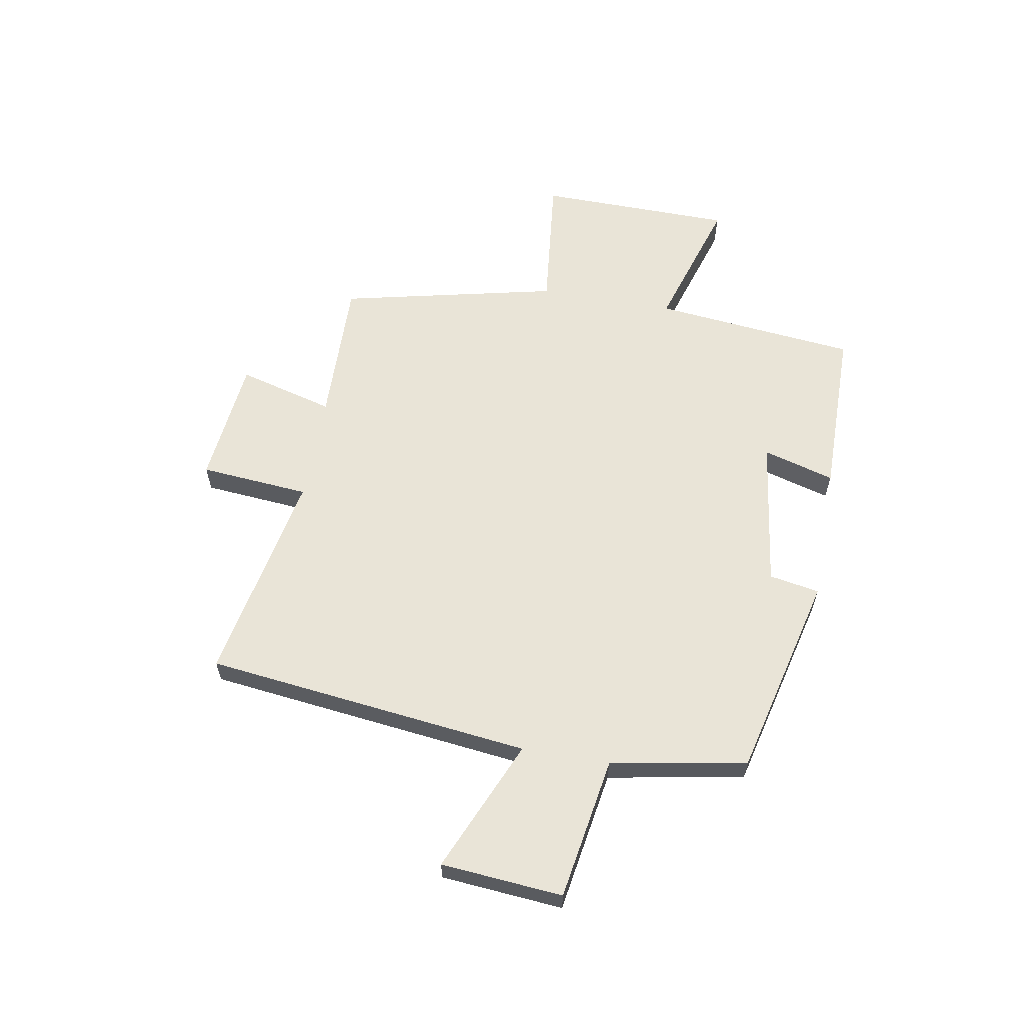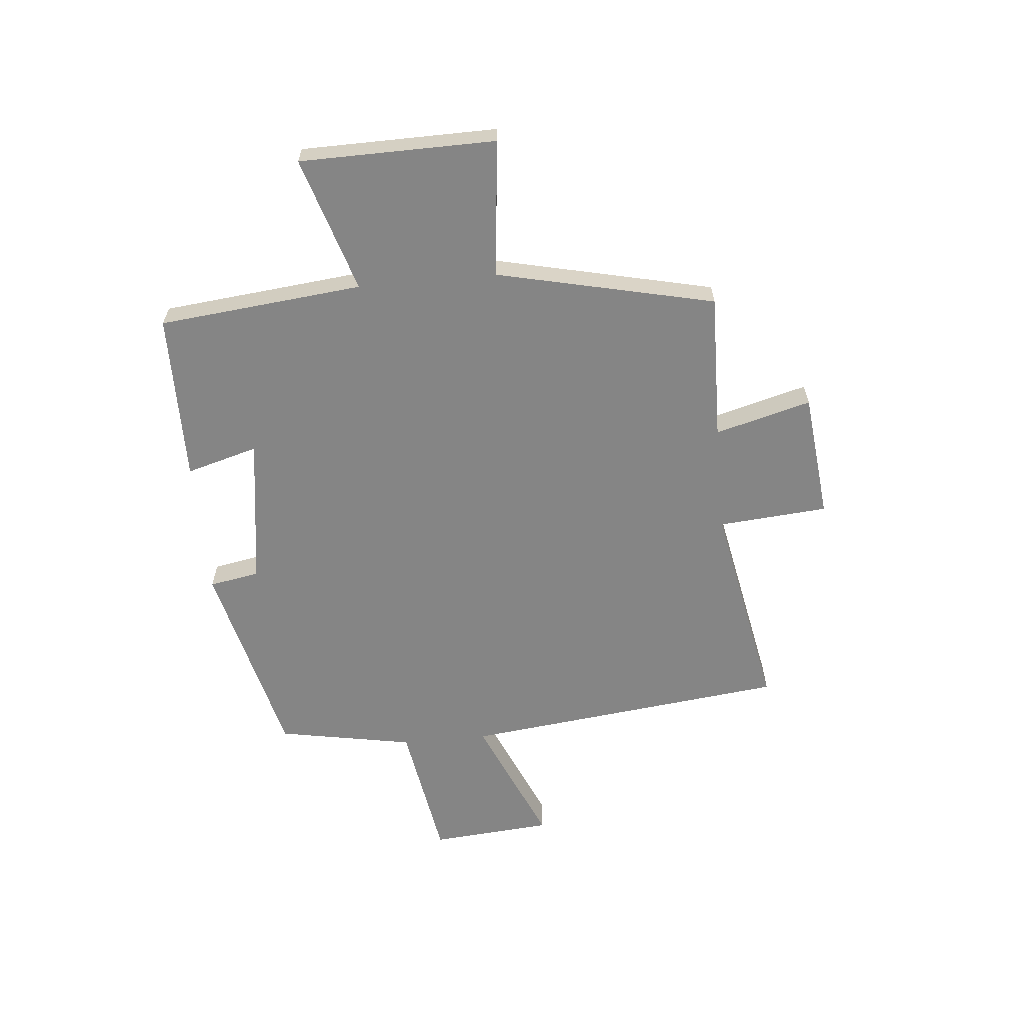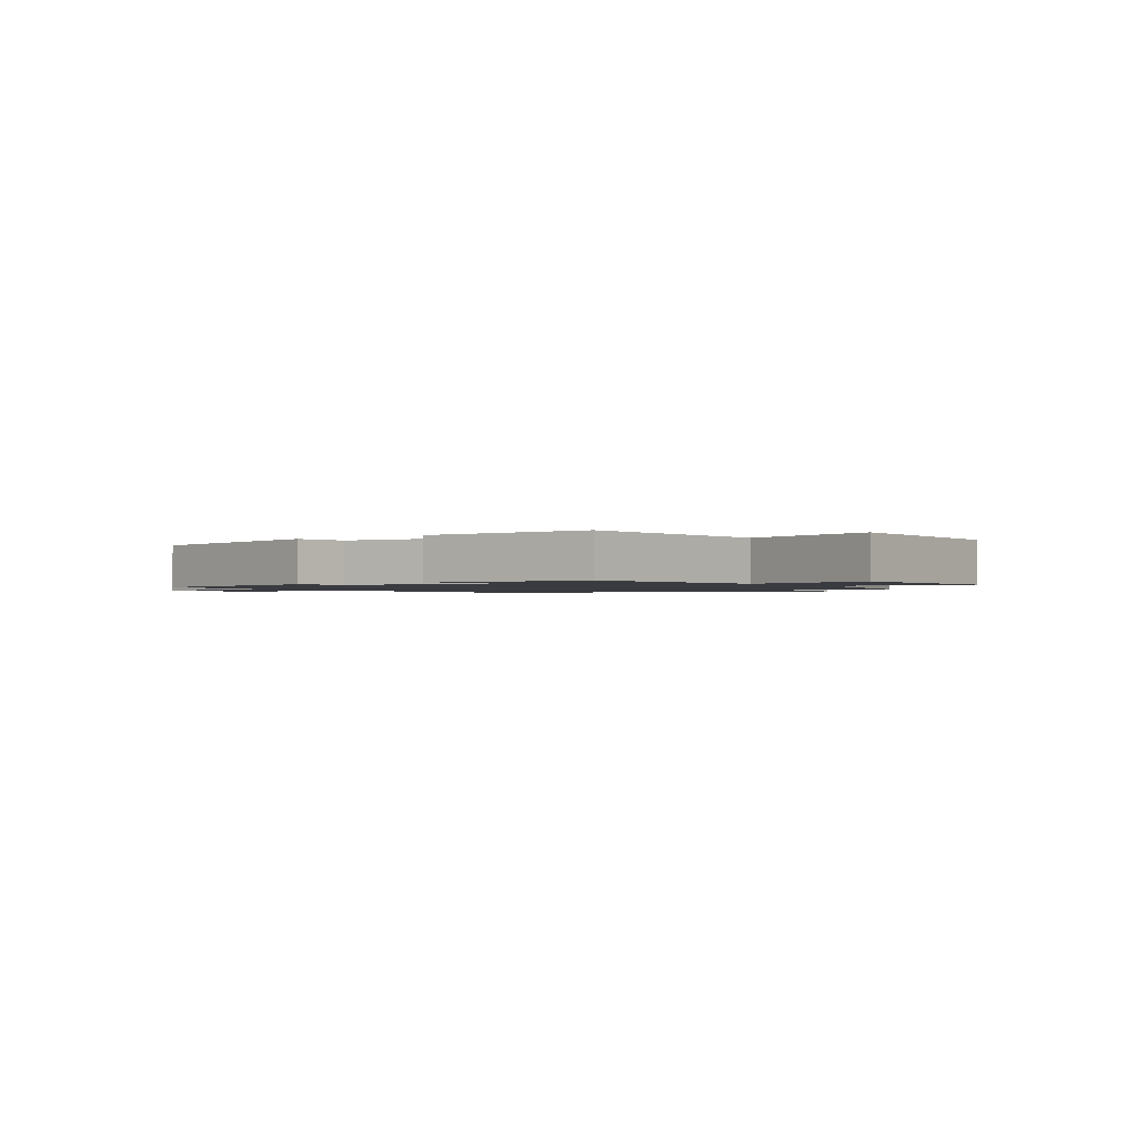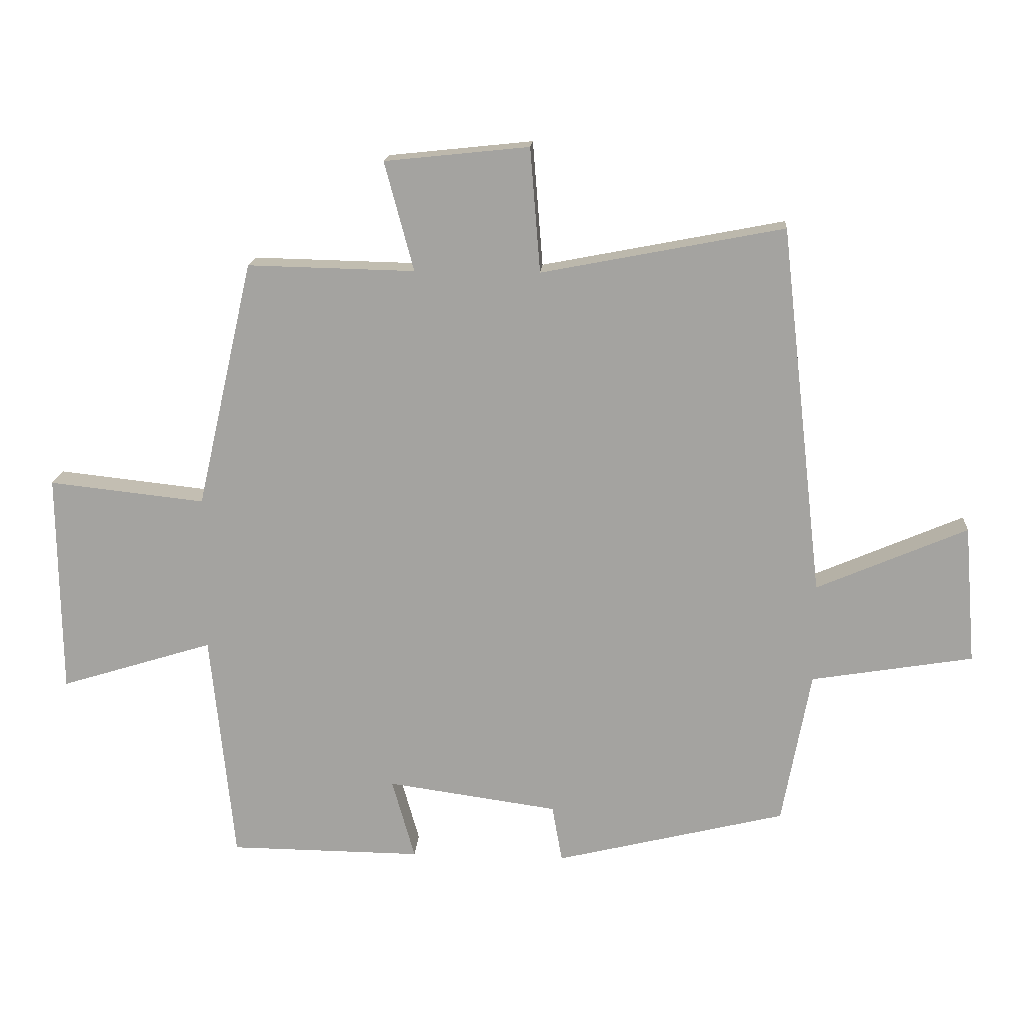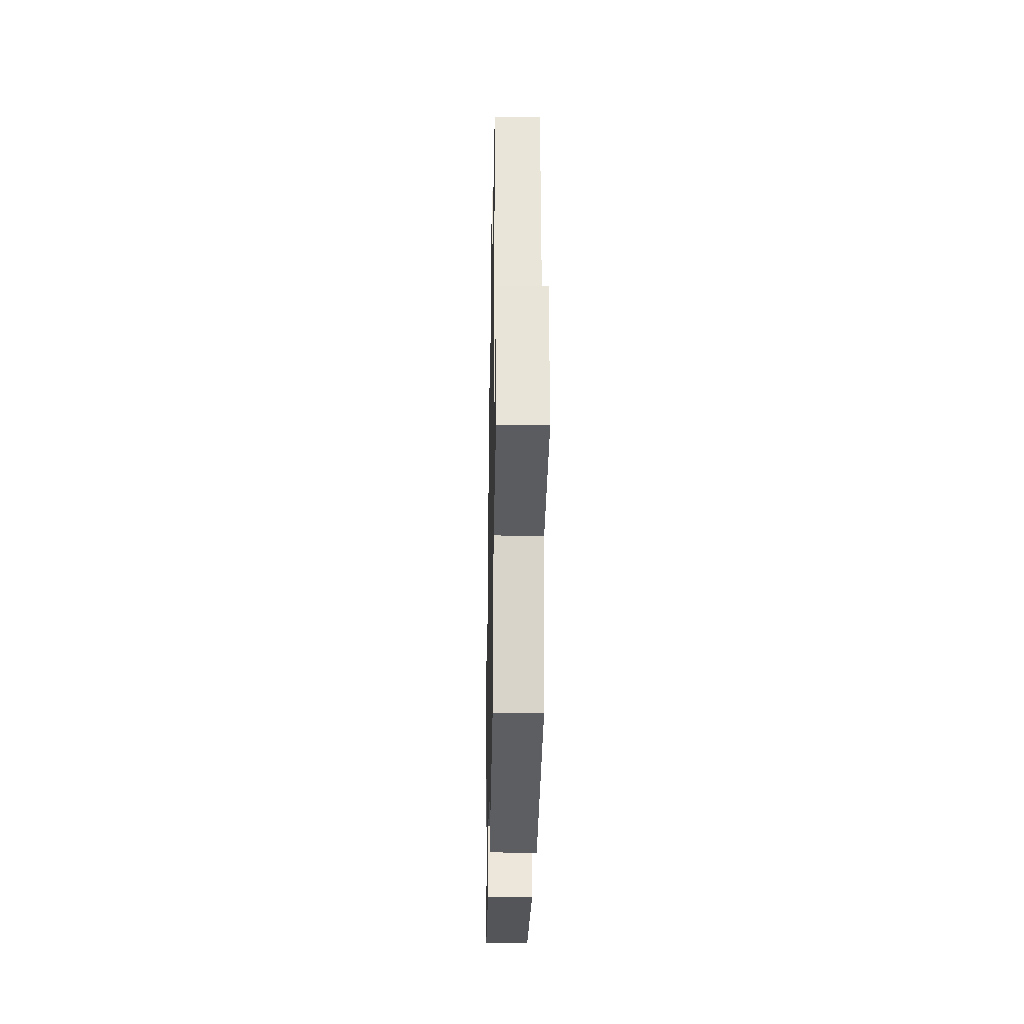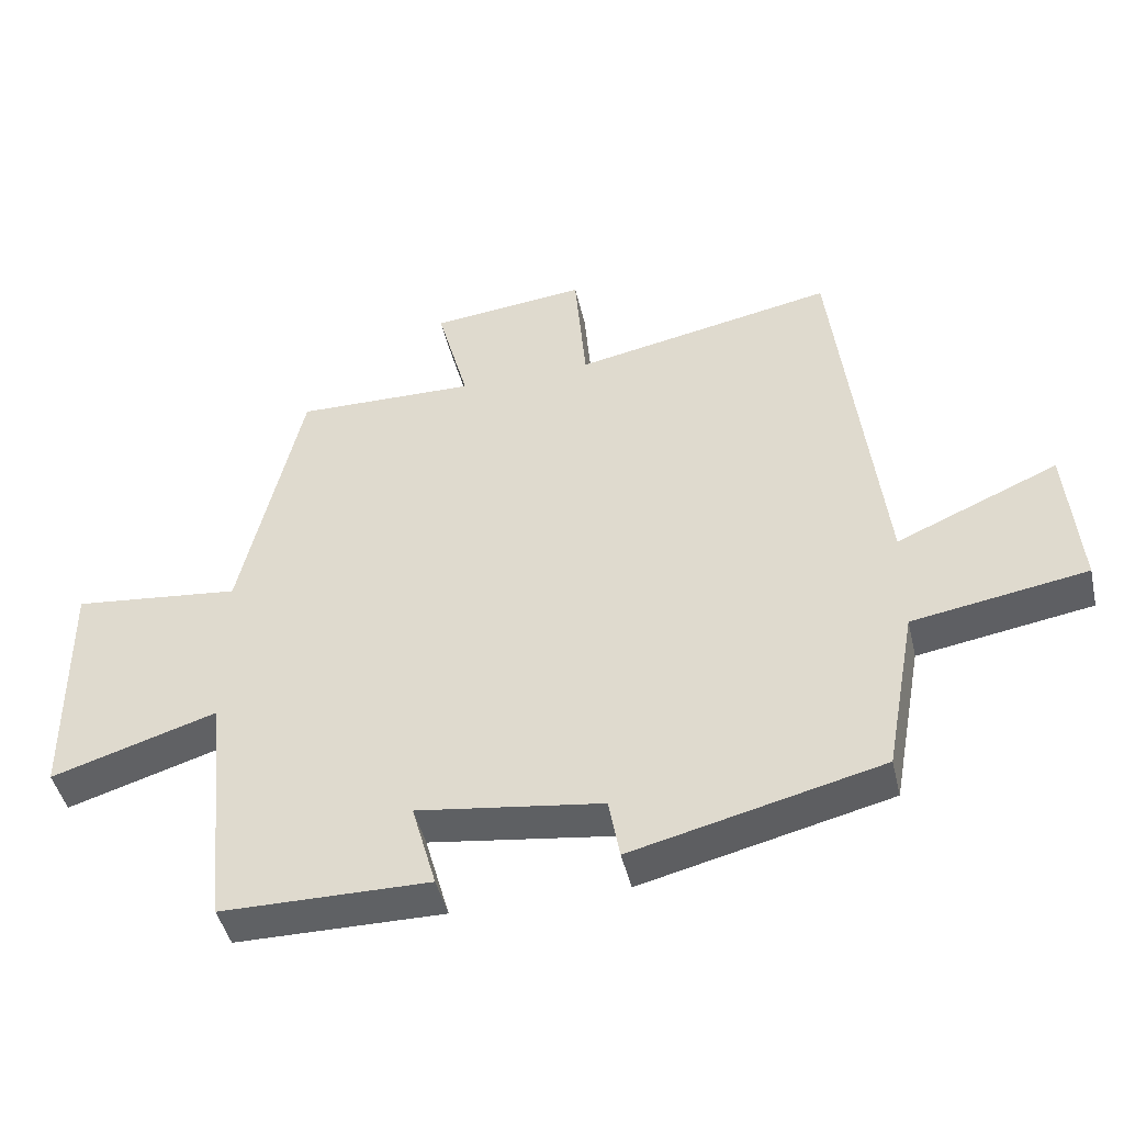
<metadata>
{"format":"obj","ext":"obj","renderer":"f3d","projection":"perspective","resolution":1024,"background":"white","views":[{"elev":60.8,"azim":100.1,"up":"+Y"},{"elev":-61.7,"azim":-84.6,"up":"+Y"},{"elev":-1.4,"azim":-144.5,"up":"+Y"},{"elev":16.4,"azim":3.9,"up":"+Z"},{"elev":-24.8,"azim":88.9,"up":"+Z"},{"elev":-45.5,"azim":13.0,"up":"+Z"}]}
</metadata>
<code>
v -0.463 0.07 -0.497
v -0.5 0.07 -0.132
v -0.742 0.07 -0.207
v -0.746 0.07 0.143
v -0.5 0.07 0.116
v -0.411 0.07 0.506
v -0.147 0.07 0.5
v -0.193 0.07 0.672
v 0.035 0.07 0.696
v 0.051 0.07 0.5
v 0.433 0.07 0.574
v 0.5 0.07 -0.009
v 0.737 0.07 0.093
v 0.755 0.07 -0.125
v 0.5 0.07 -0.167
v 0.455 0.07 -0.411
v 0.091 0.07 -0.5
v 0.075 0.07 -0.41
v -0.195 0.07 -0.372
v -0.159 0.07 -0.5
v -0.463 0 -0.497
v -0.5 0 -0.132
v -0.742 0 -0.207
v -0.746 0 0.143
v -0.5 0 0.116
v -0.411 0 0.506
v -0.147 0 0.5
v -0.193 0 0.672
v 0.035 0 0.696
v 0.051 0 0.5
v 0.433 0 0.574
v 0.5 0 -0.009
v 0.737 0 0.093
v 0.755 0 -0.125
v 0.5 0 -0.167
v 0.455 0 -0.411
v 0.091 0 -0.5
v 0.075 0 -0.41
v -0.195 0 -0.372
v -0.159 0 -0.5
f 19 20 1 2
f 18 19 2
f 15 16 17 18
f 15 18 2
f 12 13 14 15
f 12 15 2
f 11 12 2
f 10 11 2
f 7 8 9 10
f 7 10 2 3
f 5 6 7
f 5 7 3
f 3 4 5
f 22 21 40 39
f 22 39 38
f 38 37 36 35
f 22 38 35
f 35 34 33 32
f 22 35 32
f 22 32 31
f 22 31 30
f 30 29 28 27
f 23 22 30 27
f 27 26 25
f 23 27 25
f 25 24 23
f 1 21 22 2
f 2 22 23 3
f 3 23 24 4
f 4 24 25 5
f 5 25 26 6
f 6 26 27 7
f 7 27 28 8
f 8 28 29 9
f 9 29 30 10
f 10 30 31 11
f 11 31 32 12
f 12 32 33 13
f 13 33 34 14
f 14 34 35 15
f 15 35 36 16
f 16 36 37 17
f 17 37 38 18
f 18 38 39 19
f 19 39 40 20
f 20 40 21 1

</code>
